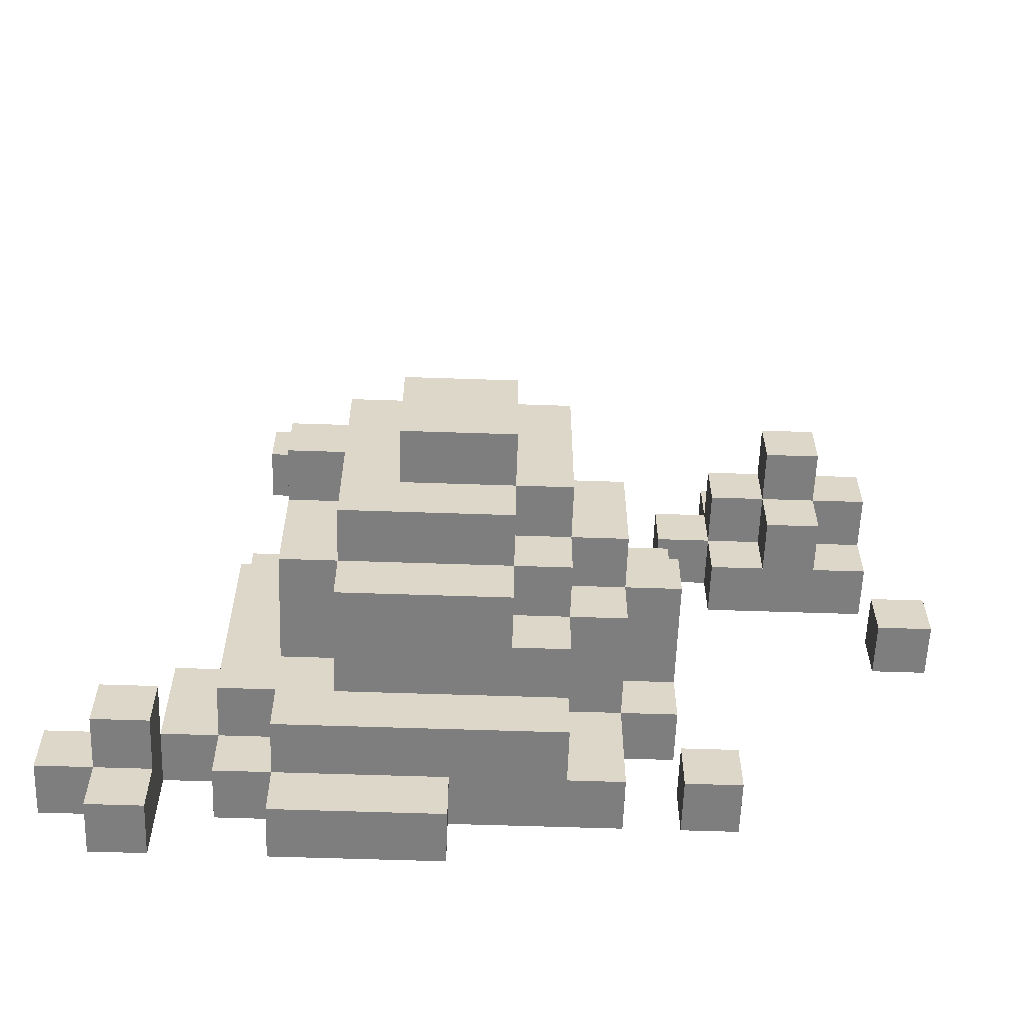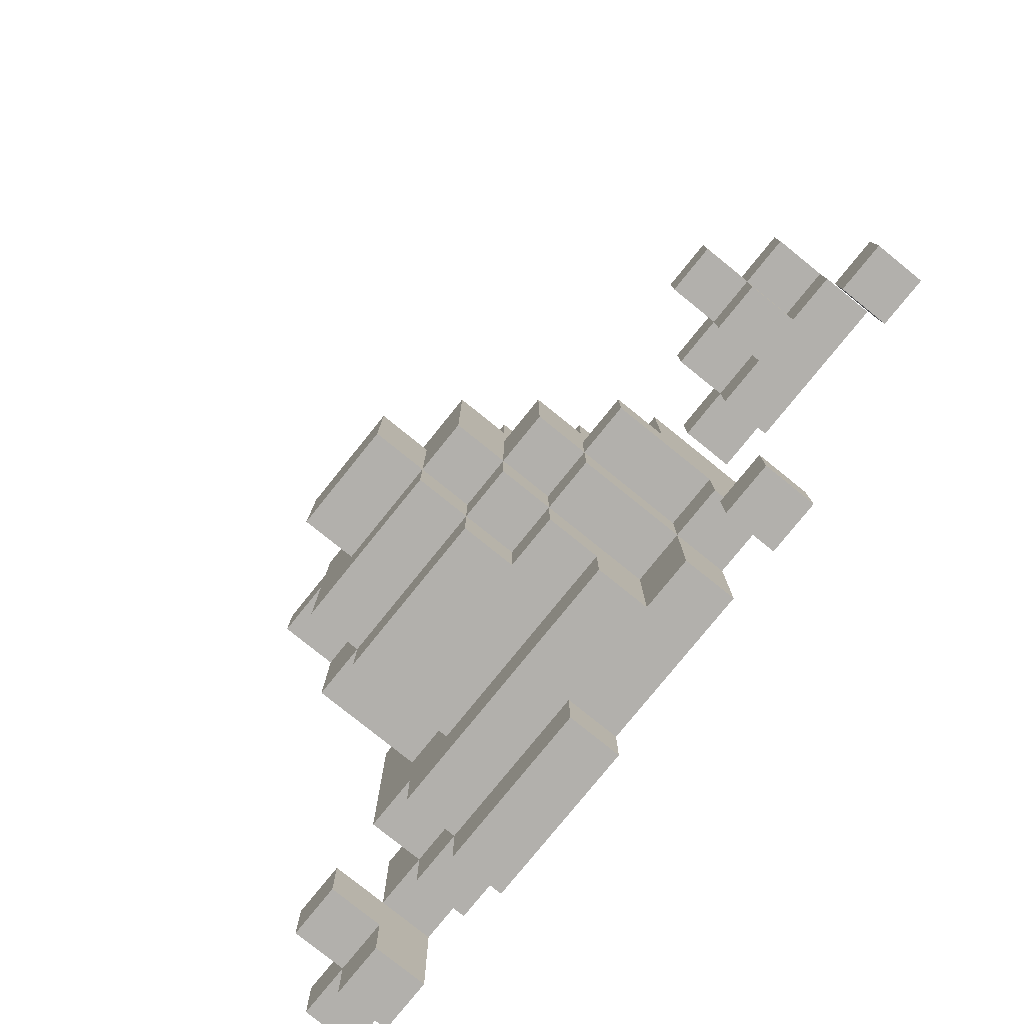
<metadata>
{"format":"obj","ext":"obj","renderer":"f3d","projection":"perspective","resolution":1024,"background":"white","views":[{"elev":-59.5,"azim":178.0,"up":"+Z"},{"elev":-78.7,"azim":-128.9,"up":"+Z"}]}
</metadata>
<code>
g rock
v -7.5 0 2.5
v -7.5 0 1.5
v -7.5 1 2.5
v -7.5 1 1.5
v -6.5 0 6.5
v -6.5 0 3.5
v -6.5 1 6.5
v -6.5 1 5.5
v -6.5 1 4.5
v -6.5 1 3.5
v -6.5 2 5.5
v -6.5 2 4.5
v -5.5 1 4.5
v -5.5 1 3.5
v -5.5 2 5.5
v -5.5 2 4.5
v -5.5 2 3.5
v -5.5 3 5.5
v -5.5 3 4.5
v -3.5 0 -2.5
v -3.5 0 -3.5
v -3.5 1 -2.5
v -3.5 1 -3.5
v -2.5 0 2.5
v -2.5 0 -1.5
v -2.5 1 -0.5
v -2.5 1 -1.5
v -2.5 2 2.5
v -2.5 2 0.5
v -2.5 3 0.5
v -2.5 3 -0.5
v -1.5 0 6.5
v -1.5 0 5.5
v -1.5 0 4.5
v -1.5 0 2.5
v -1.5 0 -1.5
v -1.5 0 -3.5
v -1.5 1 6.5
v -1.5 1 5.5
v -1.5 1 4.5
v -1.5 1 3.5
v -1.5 1 -0.5
v -1.5 1 -1.5
v -1.5 1 -3.5
v -1.5 2 3.5
v -1.5 2 2.5
v -1.5 2 0.5
v -1.5 3 2.5
v -1.5 3 1.5
v -1.5 3 0.5
v -1.5 3 -0.5
v -1.5 3 -1.5
v -1.5 4 1.5
v -1.5 4 -0.5
v -0.5 1 4.5
v -0.5 1 3.5
v -0.5 1 -1.5
v -0.5 1 -3.5
v -0.5 2 4.5
v -0.5 2 3.5
v -0.5 2 2.5
v -0.5 2 -2.5
v -0.5 2 -3.5
v -0.5 3 2.5
v -0.5 3 1.5
v -0.5 3 -0.5
v -0.5 3 -1.5
v -0.5 3 -2.5
v -0.5 4 3.5
v -0.5 4 2.5
v -0.5 4 1.5
v -0.5 4 -0.5
v -0.5 4 -1.5
v -0.5 5 2.5
v -0.5 5 -0.5
v 0.5 3 -1.5
v 0.5 3 -2.5
v 0.5 4 -0.5
v 0.5 4 -1.5
v 0.5 4 -2.5
v 0.5 5 1.5
v 0.5 5 -0.5
v 0.5 5 -1.5
v 0.5 6 1.5
v 0.5 6 -0.5
v 1.5 0 -3.5
v 1.5 0 -4.5
v 1.5 1 -3.5
v 1.5 1 -4.5
v 4.5 0 8.5
v 4.5 0 7.5
v 4.5 1 8.5
v 4.5 1 7.5
v 6.5 0 -2.5
v 6.5 0 -4.5
v 6.5 1 -2.5
v 6.5 1 -3.5
v 6.5 1 -4.5
v 6.5 2 -2.5
v 6.5 2 -3.5
v -6.5 0 2.5
v -6.5 0 1.5
v -6.5 1 2.5
v -6.5 1 1.5
v -4.5 1 4.5
v -4.5 1 3.5
v -4.5 2 5.5
v -4.5 2 4.5
v -4.5 2 3.5
v -4.5 3 5.5
v -4.5 3 4.5
v -3.5 0 6.5
v -3.5 0 5.5
v -3.5 0 4.5
v -3.5 0 3.5
v -3.5 1 6.5
v -3.5 1 5.5
v -3.5 1 4.5
v -3.5 1 3.5
v -3.5 2 5.5
v -3.5 2 4.5
v -2.5 0 5.5
v -2.5 0 4.5
v -2.5 0 -2.5
v -2.5 0 -3.5
v -2.5 1 5.5
v -2.5 1 4.5
v -2.5 1 -2.5
v -2.5 1 -3.5
v -0.5 0 6.5
v -0.5 0 5.5
v -0.5 1 6.5
v -0.5 1 5.5
v 1.5 1 4.5
v 1.5 1 3.5
v 1.5 2 4.5
v 1.5 2 3.5
v 2.5 5 1.5
v 2.5 5 -0.5
v 2.5 6 1.5
v 2.5 6 -0.5
v 3.5 0 4.5
v 3.5 0 3.5
v 3.5 1 4.5
v 3.5 1 3.5
v 3.5 2 -1.5
v 3.5 2 -2.5
v 3.5 3 3.5
v 3.5 3 2.5
v 3.5 4 3.5
v 3.5 4 2.5
v 3.5 4 1.5
v 3.5 4 0.5
v 3.5 4 -1.5
v 3.5 4 -2.5
v 3.5 5 2.5
v 3.5 5 1.5
v 3.5 5 0.5
v 3.5 5 -1.5
v 4.5 0 2.5
v 4.5 0 1.5
v 4.5 0 -3.5
v 4.5 0 -4.5
v 4.5 1 3.5
v 4.5 1 2.5
v 4.5 1 -2.5
v 4.5 1 -3.5
v 4.5 1 -4.5
v 4.5 2 1.5
v 4.5 2 -1.5
v 4.5 2 -2.5
v 4.5 2 -3.5
v 4.5 3 3.5
v 4.5 3 2.5
v 4.5 4 2.5
v 4.5 4 1.5
v 4.5 4 0.5
v 4.5 4 -1.5
v 4.5 5 1.5
v 4.5 5 0.5
v 5.5 0 8.5
v 5.5 0 7.5
v 5.5 0 3.5
v 5.5 0 2.5
v 5.5 0 1.5
v 5.5 0 -0.5
v 5.5 0 -2.5
v 5.5 0 -3.5
v 5.5 1 8.5
v 5.5 1 7.5
v 5.5 1 3.5
v 5.5 1 2.5
v 5.5 1 -0.5
v 5.5 1 -2.5
v 5.5 1 -3.5
v 5.5 2 1.5
v 5.5 2 -2.5
v 6.5 0 -0.5
v 6.5 0 -2.5
v 6.5 1 -0.5
v 6.5 1 -2.5
v 7.5 0 -3.5
v 7.5 0 -4.5
v 7.5 1 -2.5
v 7.5 1 -3.5
v 7.5 1 -4.5
v 7.5 2 -2.5
v 7.5 2 -3.5
v 8.5 0 -2.5
v 8.5 0 -3.5
v 8.5 1 -2.5
v 8.5 1 -3.5
v 4.5 0 8.5
v 4.5 1 8.5
v 5.5 0 8.5
v 5.5 1 8.5
v -6.5 0 6.5
v -6.5 1 6.5
v -3.5 0 6.5
v -3.5 1 6.5
v -1.5 0 6.5
v -1.5 1 6.5
v -0.5 0 6.5
v -0.5 1 6.5
v -6.5 1 5.5
v -6.5 2 5.5
v -5.5 2 5.5
v -5.5 3 5.5
v -4.5 2 5.5
v -4.5 3 5.5
v -3.5 0 5.5
v -3.5 1 5.5
v -3.5 2 5.5
v -2.5 0 5.5
v -2.5 1 5.5
v -1.5 0 4.5
v -1.5 1 4.5
v -0.5 1 4.5
v -0.5 2 4.5
v 1.5 1 4.5
v 1.5 2 4.5
v 3.5 0 4.5
v 3.5 1 4.5
v -1.5 1 3.5
v -1.5 2 3.5
v -0.5 1 3.5
v -0.5 2 3.5
v -0.5 4 3.5
v 1.5 1 3.5
v 1.5 2 3.5
v 3.5 0 3.5
v 3.5 1 3.5
v 3.5 3 3.5
v 3.5 4 3.5
v 4.5 1 3.5
v 4.5 3 3.5
v 5.5 0 3.5
v 5.5 1 3.5
v -7.5 0 2.5
v -7.5 1 2.5
v -6.5 0 2.5
v -6.5 1 2.5
v -2.5 0 2.5
v -2.5 2 2.5
v -1.5 0 2.5
v -1.5 2 2.5
v -1.5 3 2.5
v -0.5 2 2.5
v -0.5 3 2.5
v -0.5 4 2.5
v -0.5 5 2.5
v 3.5 3 2.5
v 3.5 4 2.5
v 3.5 5 2.5
v 4.5 3 2.5
v 4.5 4 2.5
v -1.5 3 1.5
v -1.5 4 1.5
v -0.5 3 1.5
v -0.5 4 1.5
v 0.5 5 1.5
v 0.5 6 1.5
v 2.5 5 1.5
v 2.5 6 1.5
v 3.5 4 1.5
v 3.5 5 1.5
v 4.5 0 1.5
v 4.5 2 1.5
v 4.5 4 1.5
v 4.5 5 1.5
v 5.5 0 1.5
v 5.5 2 1.5
v -2.5 2 0.5
v -2.5 3 0.5
v -1.5 2 0.5
v -1.5 3 0.5
v 5.5 0 -0.5
v 5.5 1 -0.5
v 6.5 0 -0.5
v 6.5 1 -0.5
v -3.5 0 -2.5
v -3.5 1 -2.5
v -2.5 0 -2.5
v -2.5 1 -2.5
v 6.5 0 -2.5
v 6.5 1 -2.5
v 6.5 2 -2.5
v 7.5 1 -2.5
v 7.5 2 -2.5
v 8.5 0 -2.5
v 8.5 1 -2.5
v 4.5 0 7.5
v 4.5 1 7.5
v 5.5 0 7.5
v 5.5 1 7.5
v -1.5 0 5.5
v -1.5 1 5.5
v -0.5 0 5.5
v -0.5 1 5.5
v -6.5 1 4.5
v -6.5 2 4.5
v -5.5 1 4.5
v -5.5 2 4.5
v -5.5 3 4.5
v -4.5 1 4.5
v -4.5 2 4.5
v -4.5 3 4.5
v -3.5 0 4.5
v -3.5 1 4.5
v -3.5 2 4.5
v -2.5 0 4.5
v -2.5 1 4.5
v -6.5 0 3.5
v -6.5 1 3.5
v -5.5 1 3.5
v -5.5 2 3.5
v -4.5 1 3.5
v -4.5 2 3.5
v -3.5 0 3.5
v -3.5 1 3.5
v 4.5 0 2.5
v 4.5 1 2.5
v 5.5 0 2.5
v 5.5 1 2.5
v -7.5 0 1.5
v -7.5 1 1.5
v -6.5 0 1.5
v -6.5 1 1.5
v 3.5 4 0.5
v 3.5 5 0.5
v 4.5 4 0.5
v 4.5 5 0.5
v -2.5 1 -0.5
v -2.5 3 -0.5
v -1.5 1 -0.5
v -1.5 3 -0.5
v -1.5 4 -0.5
v -0.5 3 -0.5
v -0.5 4 -0.5
v -0.5 5 -0.5
v 0.5 4 -0.5
v 0.5 5 -0.5
v 0.5 6 -0.5
v 2.5 5 -0.5
v 2.5 6 -0.5
v -2.5 0 -1.5
v -2.5 1 -1.5
v -1.5 0 -1.5
v -1.5 1 -1.5
v -1.5 3 -1.5
v -0.5 1 -1.5
v -0.5 3 -1.5
v -0.5 4 -1.5
v 0.5 3 -1.5
v 0.5 4 -1.5
v 0.5 5 -1.5
v 3.5 2 -1.5
v 3.5 4 -1.5
v 3.5 5 -1.5
v 4.5 2 -1.5
v 4.5 4 -1.5
v -0.5 2 -2.5
v -0.5 3 -2.5
v 0.5 3 -2.5
v 0.5 4 -2.5
v 3.5 2 -2.5
v 3.5 4 -2.5
v 4.5 1 -2.5
v 4.5 2 -2.5
v 5.5 0 -2.5
v 5.5 1 -2.5
v 5.5 2 -2.5
v 6.5 0 -2.5
v 6.5 1 -2.5
v -3.5 0 -3.5
v -3.5 1 -3.5
v -2.5 0 -3.5
v -2.5 1 -3.5
v -1.5 0 -3.5
v -1.5 1 -3.5
v -0.5 1 -3.5
v -0.5 2 -3.5
v 1.5 0 -3.5
v 1.5 1 -3.5
v 4.5 0 -3.5
v 4.5 1 -3.5
v 4.5 2 -3.5
v 5.5 0 -3.5
v 5.5 1 -3.5
v 6.5 1 -3.5
v 6.5 2 -3.5
v 7.5 0 -3.5
v 7.5 1 -3.5
v 7.5 2 -3.5
v 8.5 0 -3.5
v 8.5 1 -3.5
v 1.5 0 -4.5
v 1.5 1 -4.5
v 4.5 0 -4.5
v 4.5 1 -4.5
v 6.5 0 -4.5
v 6.5 1 -4.5
v 7.5 0 -4.5
v 7.5 1 -4.5
v 4.5 0 8.5
v 5.5 0 8.5
v 4.5 0 7.5
v 5.5 0 7.5
v -6.5 0 6.5
v -3.5 0 6.5
v -1.5 0 6.5
v -0.5 0 6.5
v -3.5 0 5.5
v -2.5 0 5.5
v -1.5 0 5.5
v -0.5 0 5.5
v -3.5 0 4.5
v -2.5 0 4.5
v -1.5 0 4.5
v 3.5 0 4.5
v -6.5 0 3.5
v -3.5 0 3.5
v 3.5 0 3.5
v 5.5 0 3.5
v -7.5 0 2.5
v -6.5 0 2.5
v -2.5 0 2.5
v -1.5 0 2.5
v 4.5 0 2.5
v 5.5 0 2.5
v -7.5 0 1.5
v -6.5 0 1.5
v 4.5 0 1.5
v 5.5 0 1.5
v 5.5 0 -0.5
v 6.5 0 -0.5
v -2.5 0 -1.5
v -1.5 0 -1.5
v -3.5 0 -2.5
v -2.5 0 -2.5
v 5.5 0 -2.5
v 6.5 0 -2.5
v 8.5 0 -2.5
v -3.5 0 -3.5
v -2.5 0 -3.5
v -1.5 0 -3.5
v 1.5 0 -3.5
v 4.5 0 -3.5
v 5.5 0 -3.5
v 7.5 0 -3.5
v 8.5 0 -3.5
v 1.5 0 -4.5
v 4.5 0 -4.5
v 6.5 0 -4.5
v 7.5 0 -4.5
v 4.5 1 8.5
v 5.5 1 8.5
v 4.5 1 7.5
v 5.5 1 7.5
v -6.5 1 6.5
v -3.5 1 6.5
v -1.5 1 6.5
v -0.5 1 6.5
v -6.5 1 5.5
v -3.5 1 5.5
v -2.5 1 5.5
v -1.5 1 5.5
v -0.5 1 5.5
v -6.5 1 4.5
v -5.5 1 4.5
v -4.5 1 4.5
v -3.5 1 4.5
v -2.5 1 4.5
v -1.5 1 4.5
v -0.5 1 4.5
v 1.5 1 4.5
v 3.5 1 4.5
v -6.5 1 3.5
v -5.5 1 3.5
v -4.5 1 3.5
v -3.5 1 3.5
v -1.5 1 3.5
v -0.5 1 3.5
v 1.5 1 3.5
v 3.5 1 3.5
v 4.5 1 3.5
v 5.5 1 3.5
v -7.5 1 2.5
v -6.5 1 2.5
v 4.5 1 2.5
v 5.5 1 2.5
v -7.5 1 1.5
v -6.5 1 1.5
v -2.5 1 -0.5
v -1.5 1 -0.5
v 5.5 1 -0.5
v 6.5 1 -0.5
v -2.5 1 -1.5
v -1.5 1 -1.5
v -0.5 1 -1.5
v -3.5 1 -2.5
v -2.5 1 -2.5
v 4.5 1 -2.5
v 5.5 1 -2.5
v 6.5 1 -2.5
v 7.5 1 -2.5
v 8.5 1 -2.5
v -3.5 1 -3.5
v -2.5 1 -3.5
v -1.5 1 -3.5
v -0.5 1 -3.5
v 1.5 1 -3.5
v 4.5 1 -3.5
v 5.5 1 -3.5
v 6.5 1 -3.5
v 7.5 1 -3.5
v 8.5 1 -3.5
v 1.5 1 -4.5
v 4.5 1 -4.5
v 6.5 1 -4.5
v 7.5 1 -4.5
v -6.5 2 5.5
v -5.5 2 5.5
v -4.5 2 5.5
v -3.5 2 5.5
v -6.5 2 4.5
v -5.5 2 4.5
v -4.5 2 4.5
v -3.5 2 4.5
v -0.5 2 4.5
v 1.5 2 4.5
v -5.5 2 3.5
v -4.5 2 3.5
v -1.5 2 3.5
v -0.5 2 3.5
v 1.5 2 3.5
v -2.5 2 2.5
v -1.5 2 2.5
v -0.5 2 2.5
v 4.5 2 1.5
v 5.5 2 1.5
v -2.5 2 0.5
v -1.5 2 0.5
v 3.5 2 -1.5
v 4.5 2 -1.5
v -0.5 2 -2.5
v 3.5 2 -2.5
v 4.5 2 -2.5
v 5.5 2 -2.5
v 6.5 2 -2.5
v 7.5 2 -2.5
v -0.5 2 -3.5
v 4.5 2 -3.5
v 6.5 2 -3.5
v 7.5 2 -3.5
v -5.5 3 5.5
v -4.5 3 5.5
v -5.5 3 4.5
v -4.5 3 4.5
v 3.5 3 3.5
v 4.5 3 3.5
v -1.5 3 2.5
v -0.5 3 2.5
v 3.5 3 2.5
v 4.5 3 2.5
v -1.5 3 1.5
v -0.5 3 1.5
v -2.5 3 0.5
v -1.5 3 0.5
v -2.5 3 -0.5
v -1.5 3 -0.5
v -0.5 3 -0.5
v -1.5 3 -1.5
v -0.5 3 -1.5
v 0.5 3 -1.5
v -0.5 3 -2.5
v 0.5 3 -2.5
v -0.5 4 3.5
v 3.5 4 3.5
v -0.5 4 2.5
v 3.5 4 2.5
v 4.5 4 2.5
v -1.5 4 1.5
v -0.5 4 1.5
v 3.5 4 1.5
v 4.5 4 1.5
v 3.5 4 0.5
v 4.5 4 0.5
v -1.5 4 -0.5
v -0.5 4 -0.5
v 0.5 4 -0.5
v -0.5 4 -1.5
v 0.5 4 -1.5
v 3.5 4 -1.5
v 4.5 4 -1.5
v 0.5 4 -2.5
v 3.5 4 -2.5
v -0.5 5 2.5
v 3.5 5 2.5
v 0.5 5 1.5
v 2.5 5 1.5
v 3.5 5 1.5
v 4.5 5 1.5
v 3.5 5 0.5
v 4.5 5 0.5
v -0.5 5 -0.5
v 0.5 5 -0.5
v 2.5 5 -0.5
v 0.5 5 -1.5
v 3.5 5 -1.5
v 0.5 6 1.5
v 2.5 6 1.5
v 0.5 6 -0.5
v 2.5 6 -0.5
f 3 2 1
f 4 2 3
f 7 6 5
f 8 6 7
f 9 6 8
f 10 6 9
f 11 9 8
f 12 9 11
f 16 14 13
f 17 14 16
f 18 16 15
f 19 16 18
f 22 21 20
f 23 21 22
f 26 25 24
f 27 25 26
f 28 26 24
f 29 26 28
f 30 26 29
f 31 26 30
f 38 33 32
f 39 33 38
f 40 35 34
f 41 35 40
f 43 37 36
f 44 37 43
f 45 35 41
f 46 35 45
f 48 47 46
f 49 47 48
f 50 47 49
f 51 43 42
f 52 43 51
f 53 50 49
f 53 51 50
f 54 51 53
f 59 56 55
f 60 56 59
f 62 58 57
f 63 58 62
f 64 61 60
f 67 62 57
f 68 62 67
f 69 65 64
f 69 64 60
f 70 65 69
f 71 65 70
f 72 67 66
f 73 67 72
f 74 71 70
f 74 72 71
f 75 72 74
f 79 77 76
f 80 77 79
f 82 79 78
f 83 79 82
f 84 82 81
f 85 82 84
f 88 87 86
f 89 87 88
f 92 91 90
f 93 91 92
f 96 95 94
f 97 95 96
f 98 95 97
f 99 97 96
f 100 97 99
f 101 102 103
f 103 102 104
f 105 106 108
f 108 106 109
f 107 108 110
f 110 108 111
f 112 113 116
f 116 113 117
f 114 115 118
f 118 115 119
f 117 118 120
f 120 118 121
f 122 123 126
f 126 123 127
f 124 125 128
f 128 125 129
f 130 131 132
f 132 131 133
f 134 135 136
f 136 135 137
f 138 139 140
f 140 139 141
f 142 143 144
f 144 143 145
f 148 149 150
f 150 149 151
f 146 147 154
f 154 147 155
f 151 152 156
f 156 152 157
f 153 154 158
f 158 154 159
f 160 161 165
f 162 163 167
f 167 163 168
f 164 165 169
f 165 161 169
f 166 167 171
f 171 167 172
f 169 170 173
f 164 169 173
f 173 170 174
f 174 170 175
f 175 170 176
f 176 170 177
f 177 170 178
f 176 177 179
f 179 177 180
f 181 182 189
f 189 182 190
f 183 184 191
f 191 184 192
f 185 186 193
f 187 188 194
f 194 188 195
f 185 193 196
f 193 194 196
f 196 194 197
f 198 199 200
f 200 199 201
f 202 203 205
f 205 203 206
f 204 205 207
f 207 205 208
f 209 210 211
f 211 210 212
f 215 214 213
f 216 214 215
f 219 218 217
f 220 218 219
f 223 222 221
f 224 222 223
f 227 226 225
f 229 227 225
f 229 228 227
f 230 228 229
f 232 229 225
f 233 229 232
f 234 232 231
f 235 232 234
f 238 237 236
f 240 238 236
f 240 239 238
f 241 239 240
f 242 240 236
f 243 240 242
f 246 245 244
f 247 245 246
f 250 248 247
f 252 250 249
f 253 248 250
f 253 250 252
f 254 248 253
f 255 252 251
f 255 253 252
f 256 253 255
f 257 255 251
f 258 255 257
f 261 260 259
f 262 260 261
f 265 264 263
f 266 264 265
f 268 267 266
f 269 267 268
f 273 271 270
f 274 271 273
f 275 273 272
f 276 273 275
f 279 278 277
f 280 278 279
f 283 282 281
f 284 282 283
f 289 286 285
f 290 286 289
f 291 288 287
f 292 288 291
f 295 294 293
f 296 294 295
f 299 298 297
f 300 298 299
f 303 302 301
f 304 302 303
f 308 306 305
f 308 307 306
f 309 307 308
f 310 308 305
f 311 308 310
f 312 313 314
f 314 313 315
f 316 317 318
f 318 317 319
f 320 321 322
f 322 321 323
f 323 324 326
f 326 324 327
f 325 326 329
f 329 326 330
f 328 329 331
f 331 329 332
f 333 334 335
f 333 335 337
f 335 336 337
f 337 336 338
f 333 337 339
f 339 337 340
f 341 342 343
f 343 342 344
f 345 346 347
f 347 346 348
f 349 350 351
f 351 350 352
f 353 354 355
f 355 354 356
f 356 357 358
f 358 357 359
f 359 360 361
f 361 360 362
f 362 363 364
f 364 363 365
f 366 367 368
f 368 367 369
f 369 370 371
f 371 370 372
f 372 373 374
f 374 373 375
f 375 376 378
f 378 376 379
f 377 378 380
f 380 378 381
f 382 383 384
f 382 384 386
f 384 385 386
f 386 385 387
f 388 389 391
f 391 389 392
f 390 391 393
f 393 391 394
f 395 396 397
f 397 396 398
f 399 400 401
f 399 401 403
f 401 402 403
f 403 402 404
f 404 402 406
f 406 402 407
f 405 406 408
f 408 406 409
f 410 411 413
f 413 411 414
f 412 413 415
f 415 413 416
f 417 418 419
f 419 418 420
f 421 422 423
f 423 422 424
f 427 426 425
f 428 426 427
f 433 430 429
f 435 432 431
f 436 432 435
f 437 434 433
f 437 433 429
f 438 434 437
f 441 437 429
f 442 437 441
f 443 440 439
f 448 444 443
f 448 443 439
f 449 444 448
f 450 444 449
f 451 446 445
f 452 446 451
f 453 448 447
f 453 449 448
f 455 454 453
f 457 455 453
f 457 456 455
f 457 453 447
f 458 456 457
f 461 456 458
f 462 456 461
f 464 460 459
f 465 460 464
f 466 461 458
f 467 461 466
f 468 461 467
f 469 461 468
f 470 463 462
f 471 463 470
f 472 468 467
f 473 468 472
f 474 470 462
f 475 470 474
f 476 477 478
f 478 477 479
f 480 481 484
f 484 481 485
f 482 483 487
f 487 483 488
f 485 486 492
f 492 486 493
f 489 490 498
f 498 490 499
f 491 492 500
f 500 492 501
f 494 495 502
f 502 495 503
f 496 497 504
f 504 497 505
f 506 507 510
f 510 507 511
f 508 509 512
f 512 509 513
f 514 515 518
f 518 515 519
f 516 517 524
f 524 517 525
f 521 522 528
f 528 522 529
f 519 520 530
f 530 520 531
f 523 524 533
f 533 524 534
f 526 527 536
f 536 527 537
f 532 533 538
f 538 533 539
f 535 536 540
f 540 536 541
f 542 543 546
f 546 543 547
f 544 545 548
f 548 545 549
f 547 548 552
f 552 548 553
f 550 551 555
f 555 551 556
f 554 555 558
f 558 555 559
f 557 558 562
f 562 558 563
f 560 561 565
f 564 565 567
f 565 561 568
f 567 565 568
f 568 561 569
f 566 567 572
f 567 568 572
f 572 568 573
f 570 571 574
f 574 571 575
f 576 577 578
f 578 577 579
f 580 581 584
f 584 581 585
f 582 583 586
f 586 583 587
f 588 589 590
f 590 589 591
f 591 592 593
f 593 592 594
f 594 595 596
f 596 595 597
f 598 599 600
f 600 599 601
f 601 602 605
f 605 602 606
f 603 604 609
f 609 604 610
f 610 611 612
f 612 611 613
f 607 608 614
f 614 608 615
f 613 614 616
f 616 614 617
f 618 619 620
f 620 619 621
f 621 619 622
f 622 623 624
f 621 622 624
f 624 623 625
f 618 620 626
f 626 620 627
f 621 624 628
f 627 628 629
f 628 624 630
f 629 628 630
f 631 632 633
f 633 632 634

</code>
